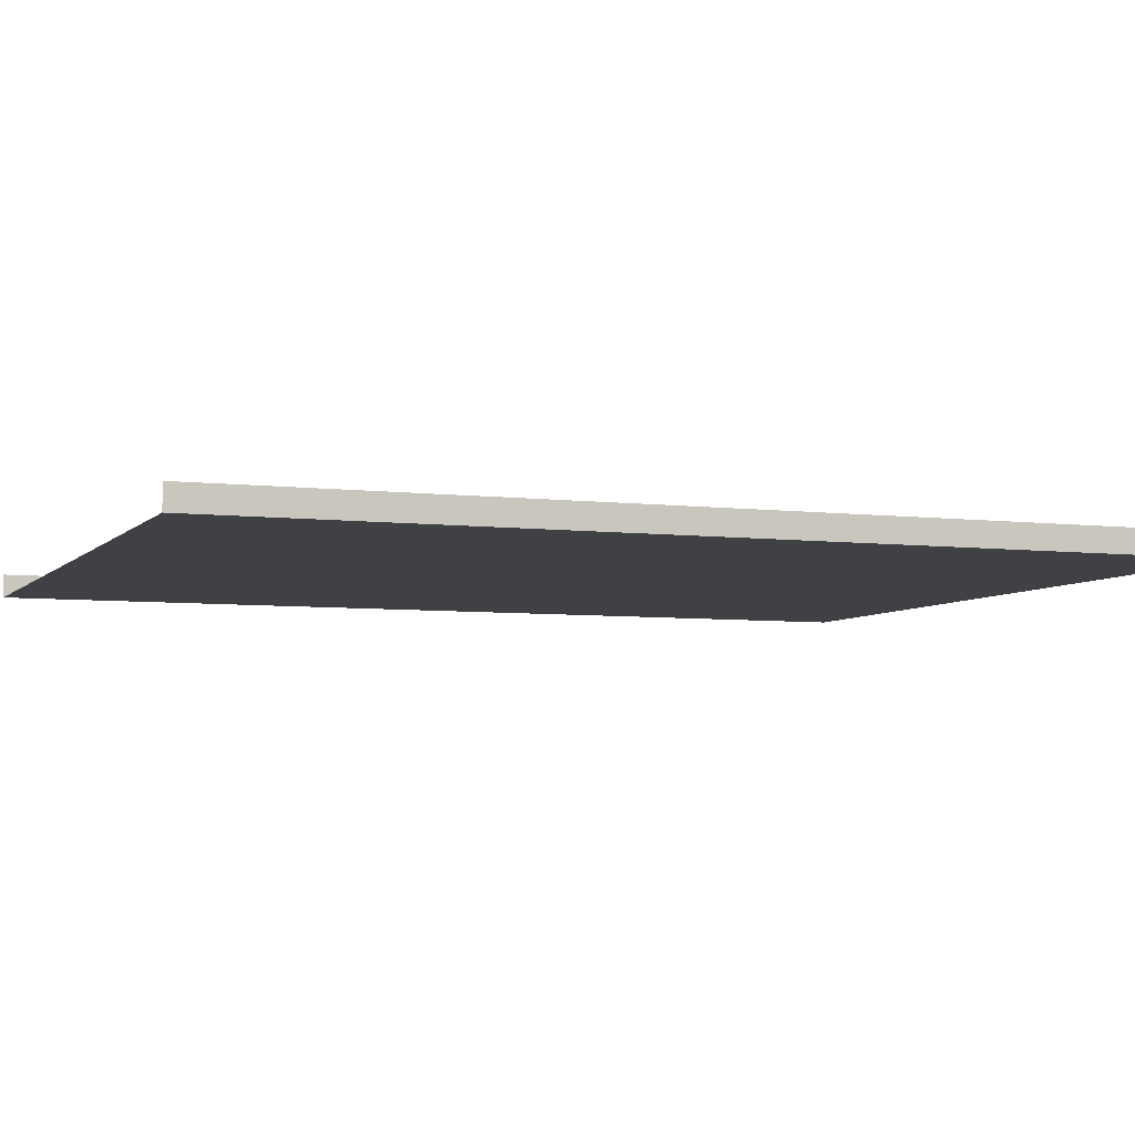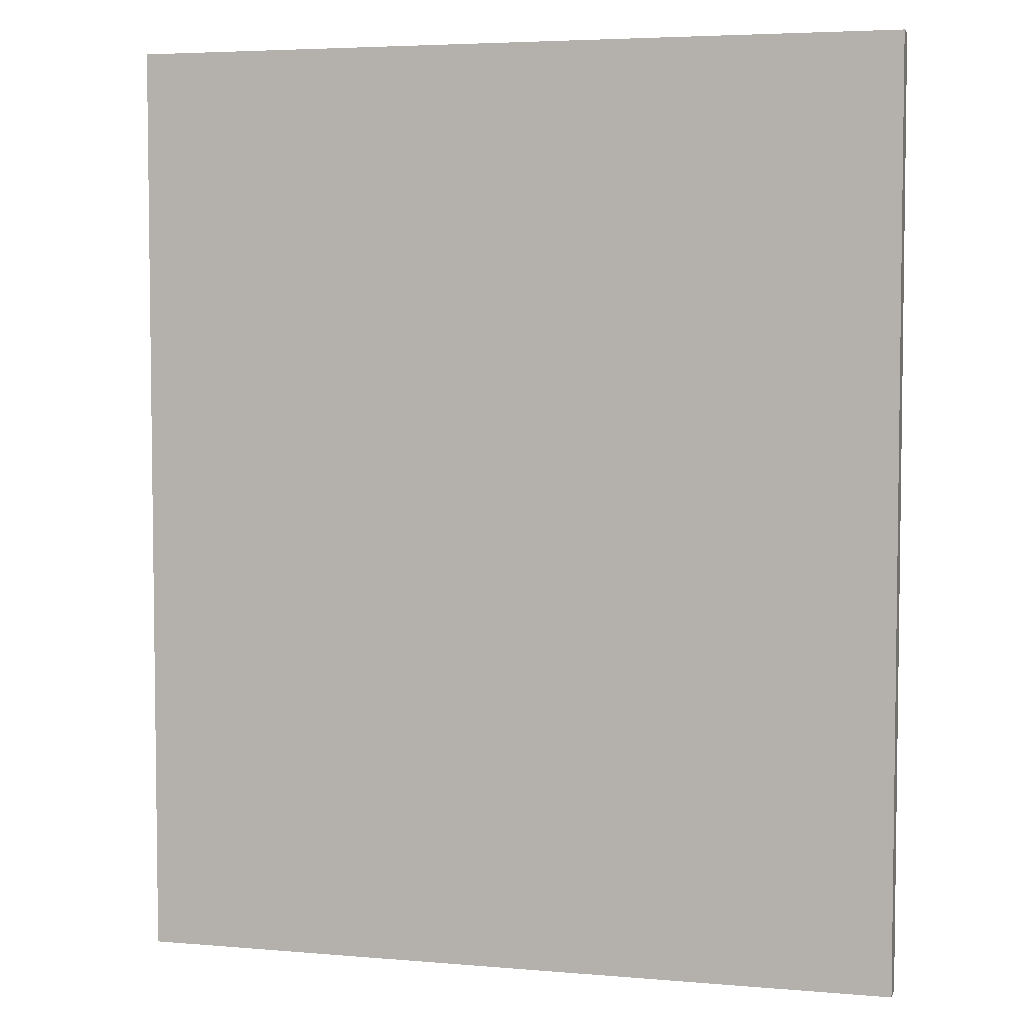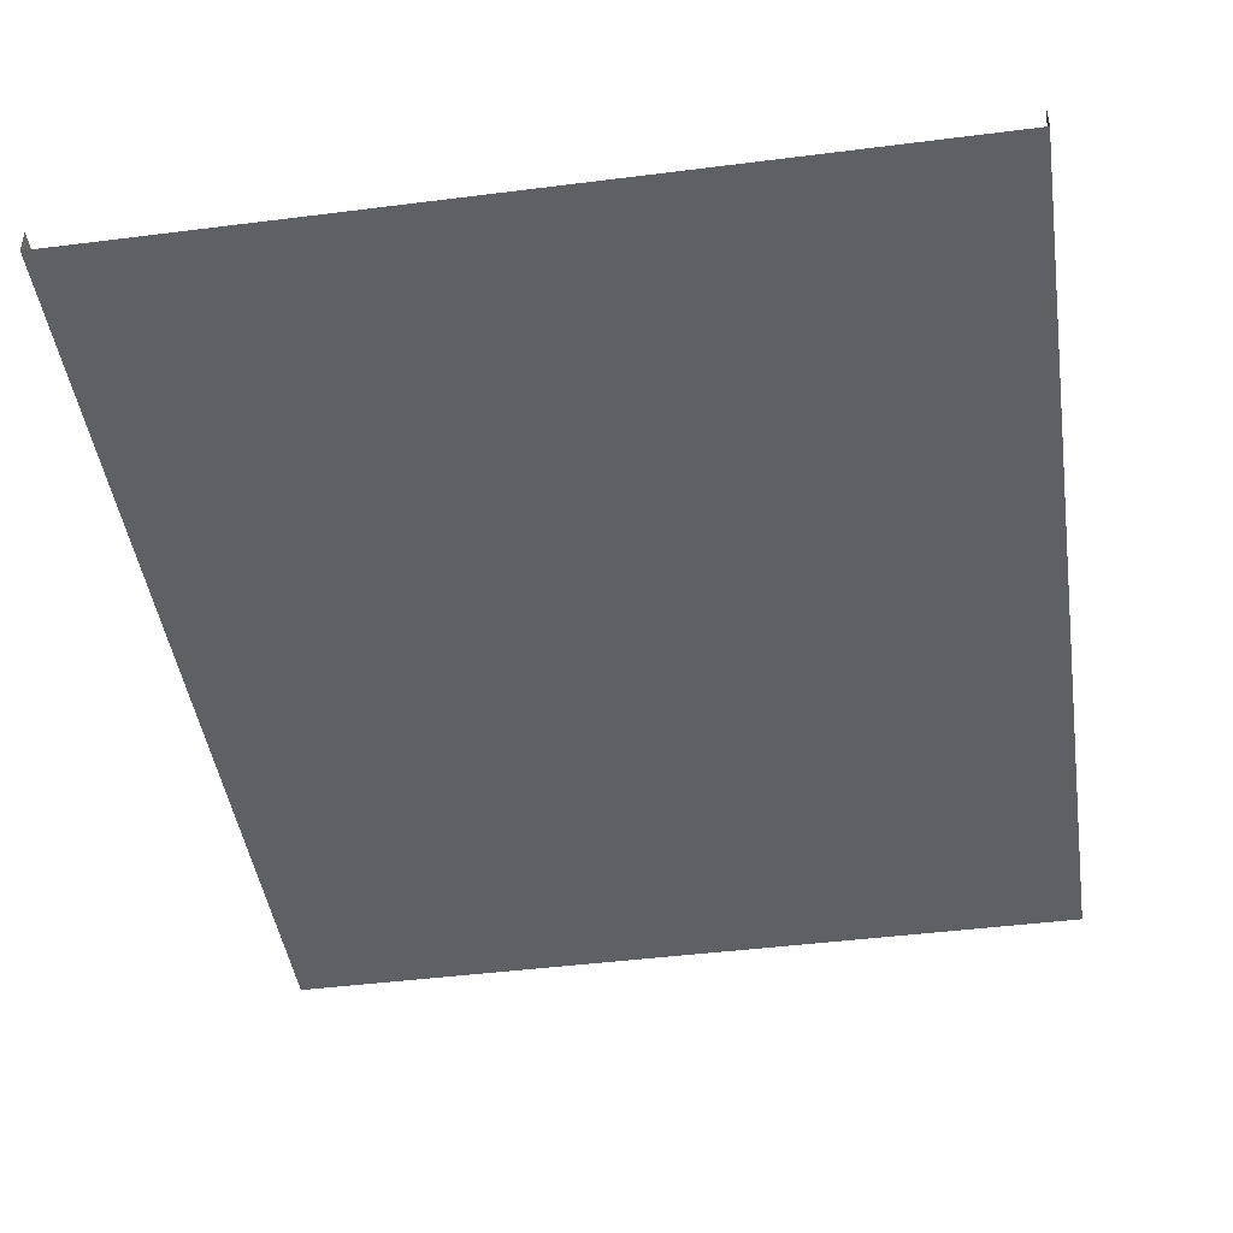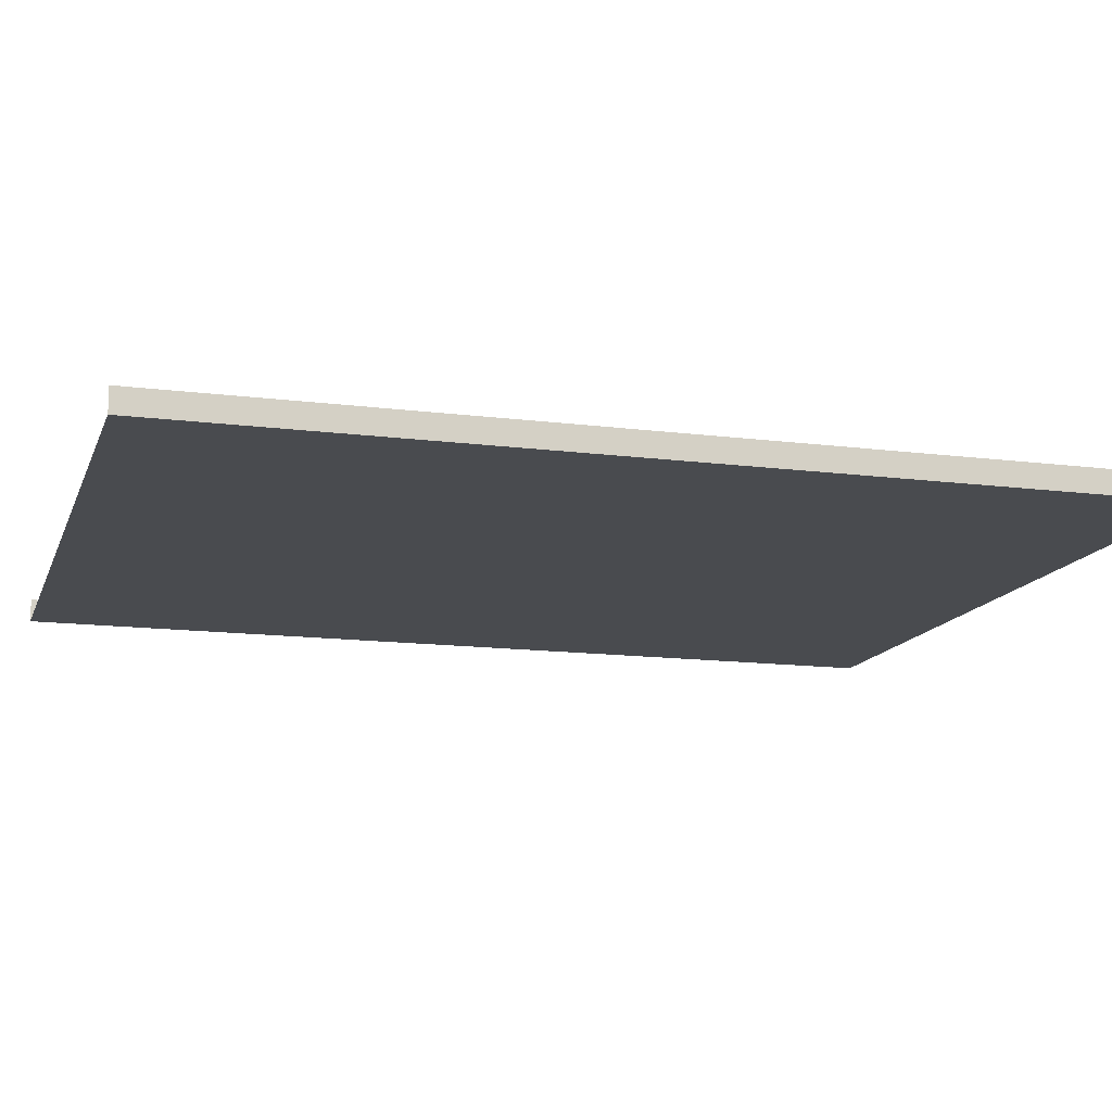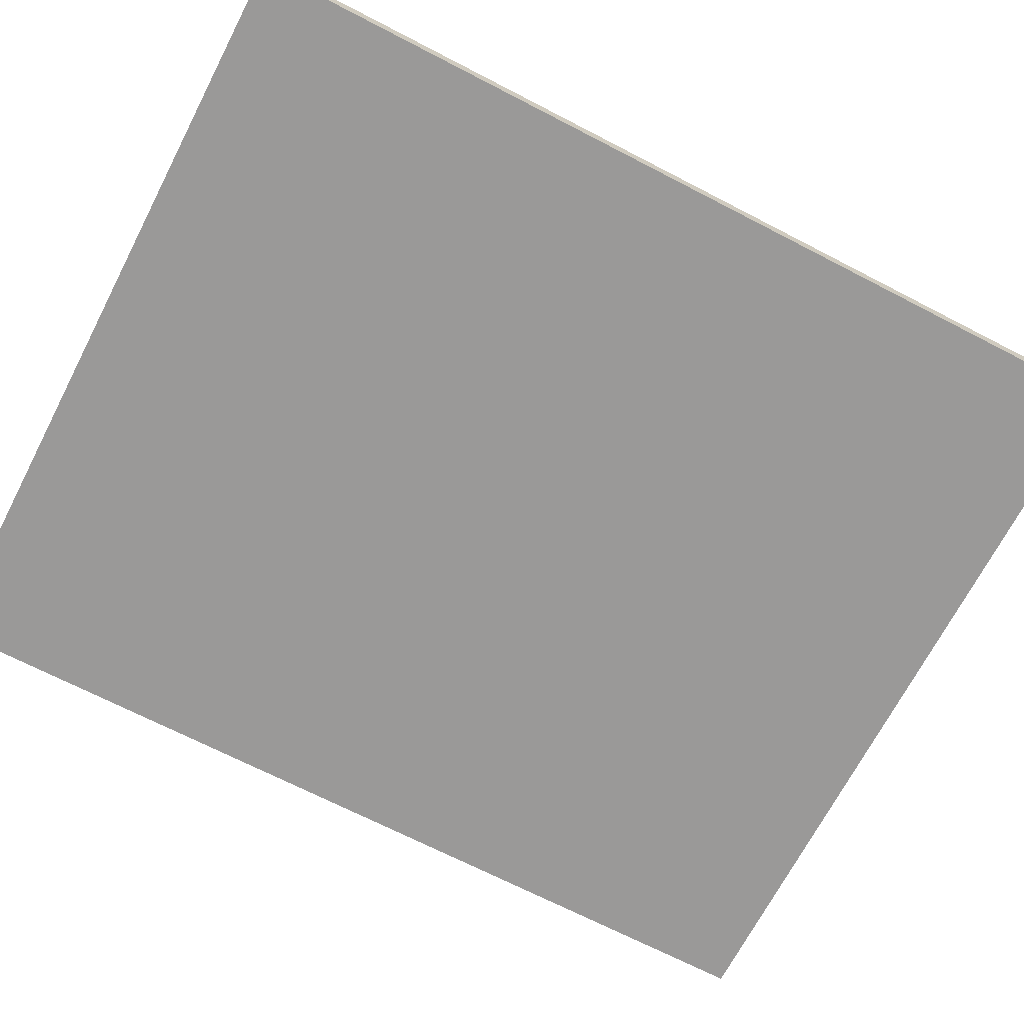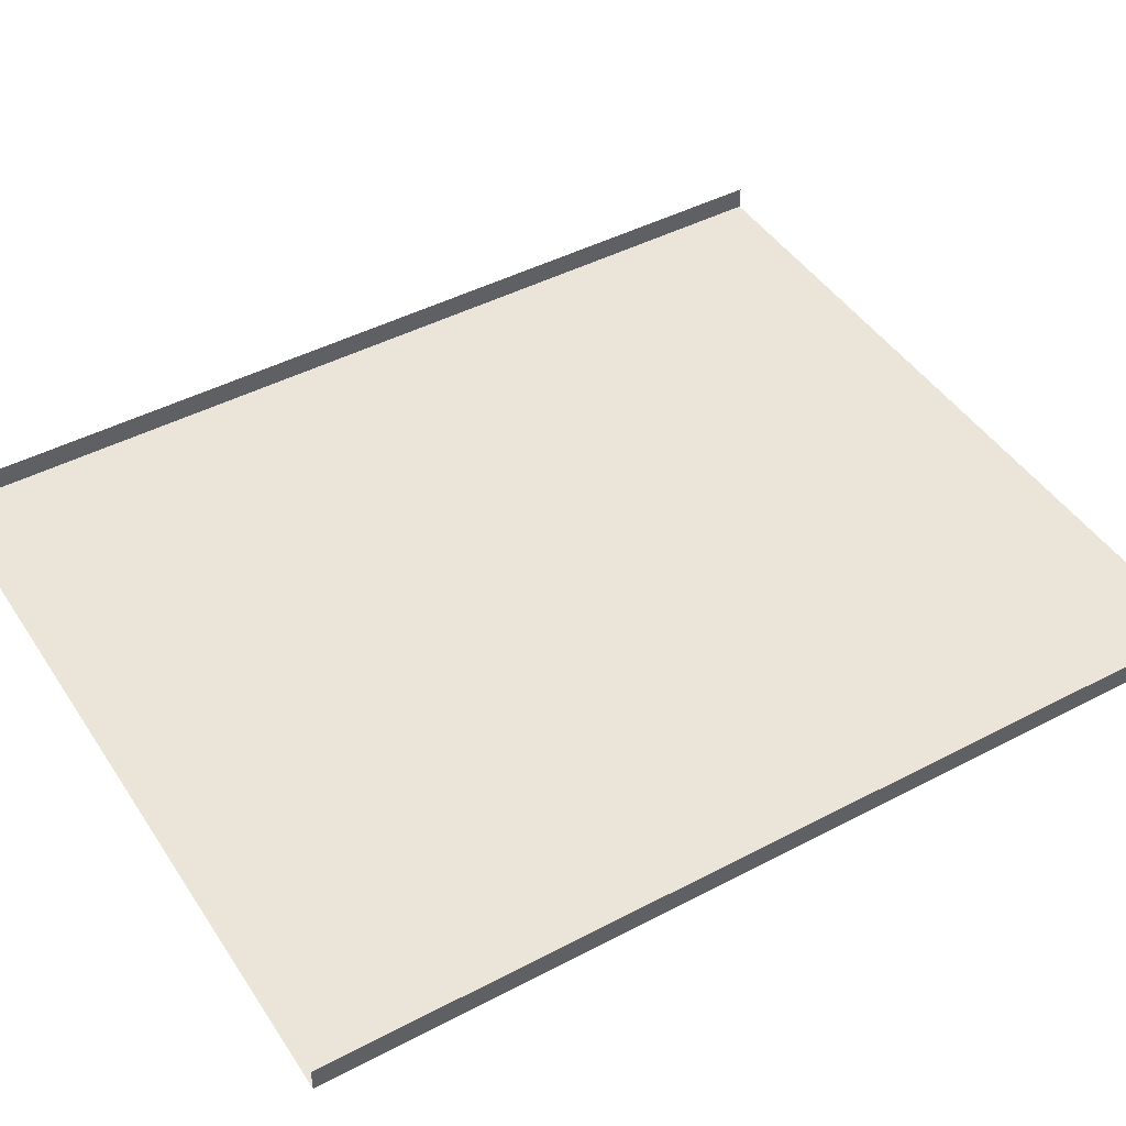
<metadata>
{"format":"obj","ext":"obj","renderer":"f3d","projection":"perspective","resolution":1024,"background":"white","views":[{"elev":-5.6,"azim":68.9,"up":"+Y"},{"elev":4.7,"azim":15.4,"up":"+Z"},{"elev":-44.8,"azim":8.4,"up":"+Y"},{"elev":-13.7,"azim":73.9,"up":"+Y"},{"elev":-69.1,"azim":-117.4,"up":"+Y"},{"elev":45.1,"azim":-121.3,"up":"+Y"}]}
</metadata>
<code>
o mesh7_lod2.obj
v 29.3 2.803 0
v 29.3 2 0
v 29.3 2 32
v 29.3 2.803 32
v 29.3 2 0
v 16 2 0
v 16 2 32
v 29.3 2 32
v 2.7 2 32
v 2.7 2 0
v 2.7 2 0
v 2.7 2.803 0
v 2.7 2.803 32
v 2.7 2 32
f 1 2 3
f 3 4 1
f 5 6 7
f 7 8 5
f 9 7 6
f 6 10 9
f 11 12 13
f 13 14 11

</code>
